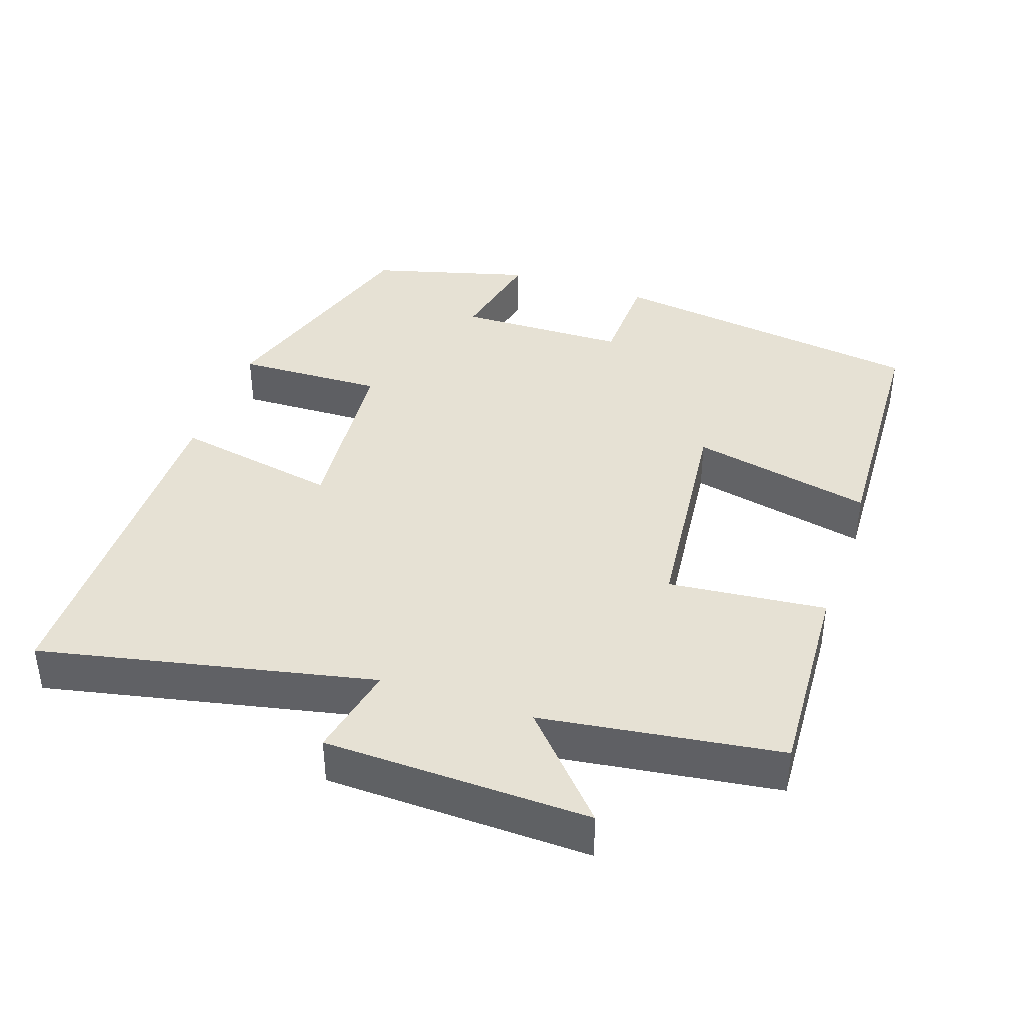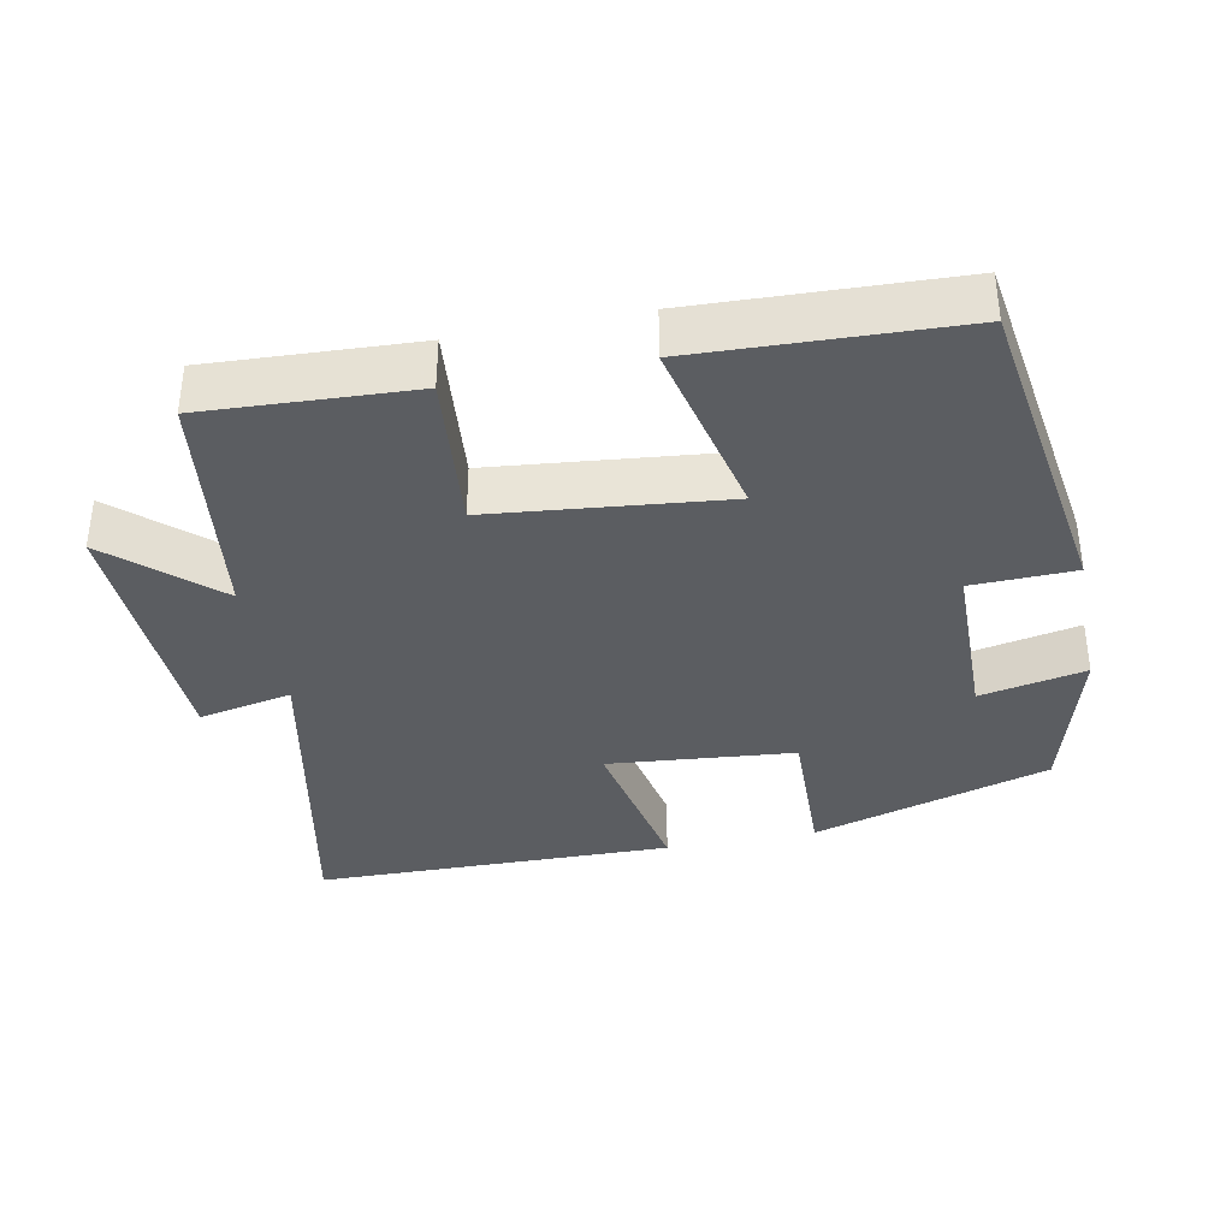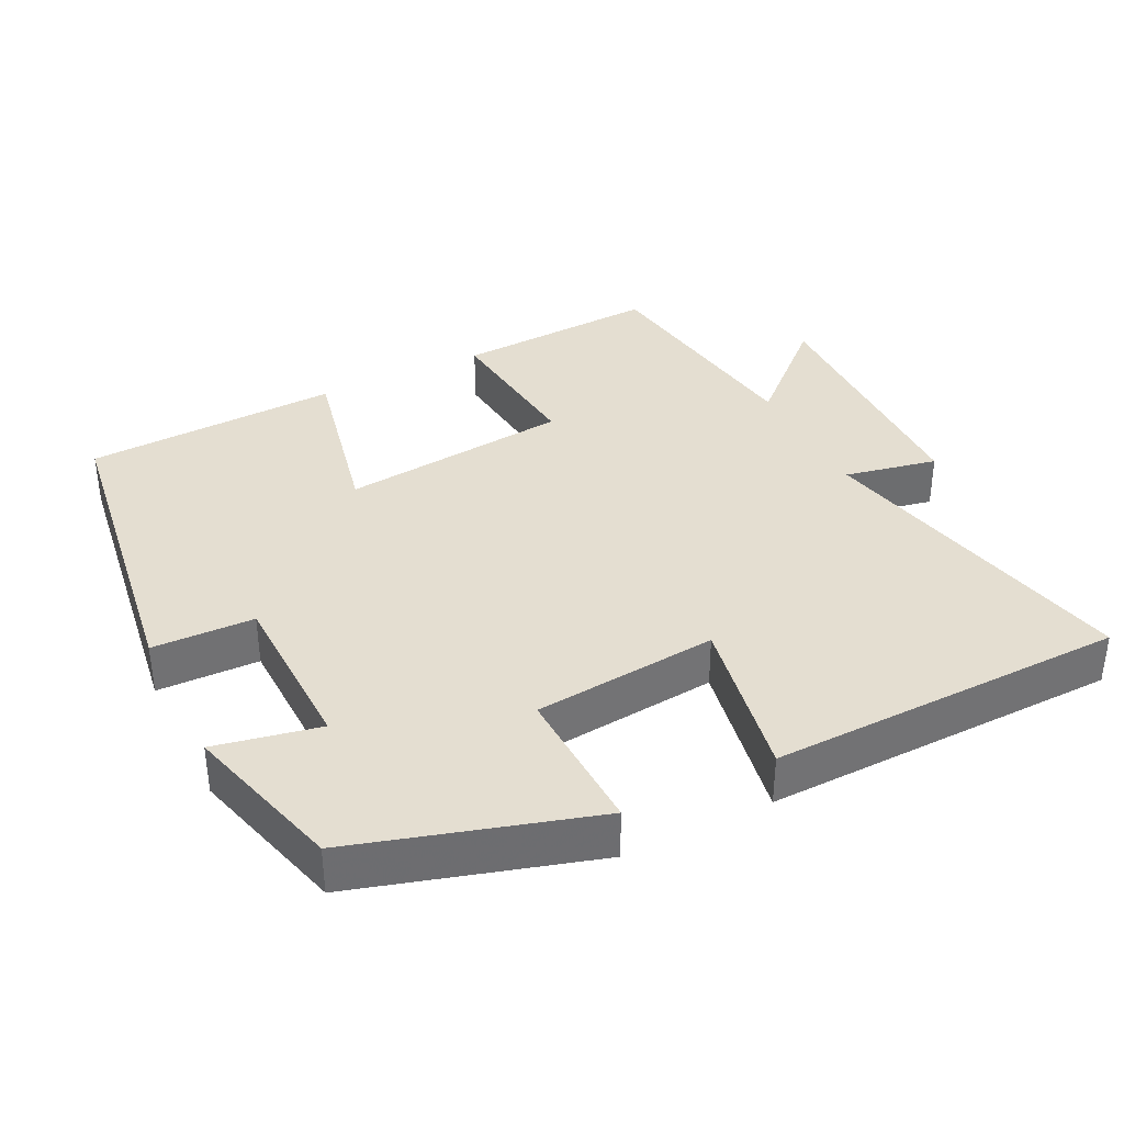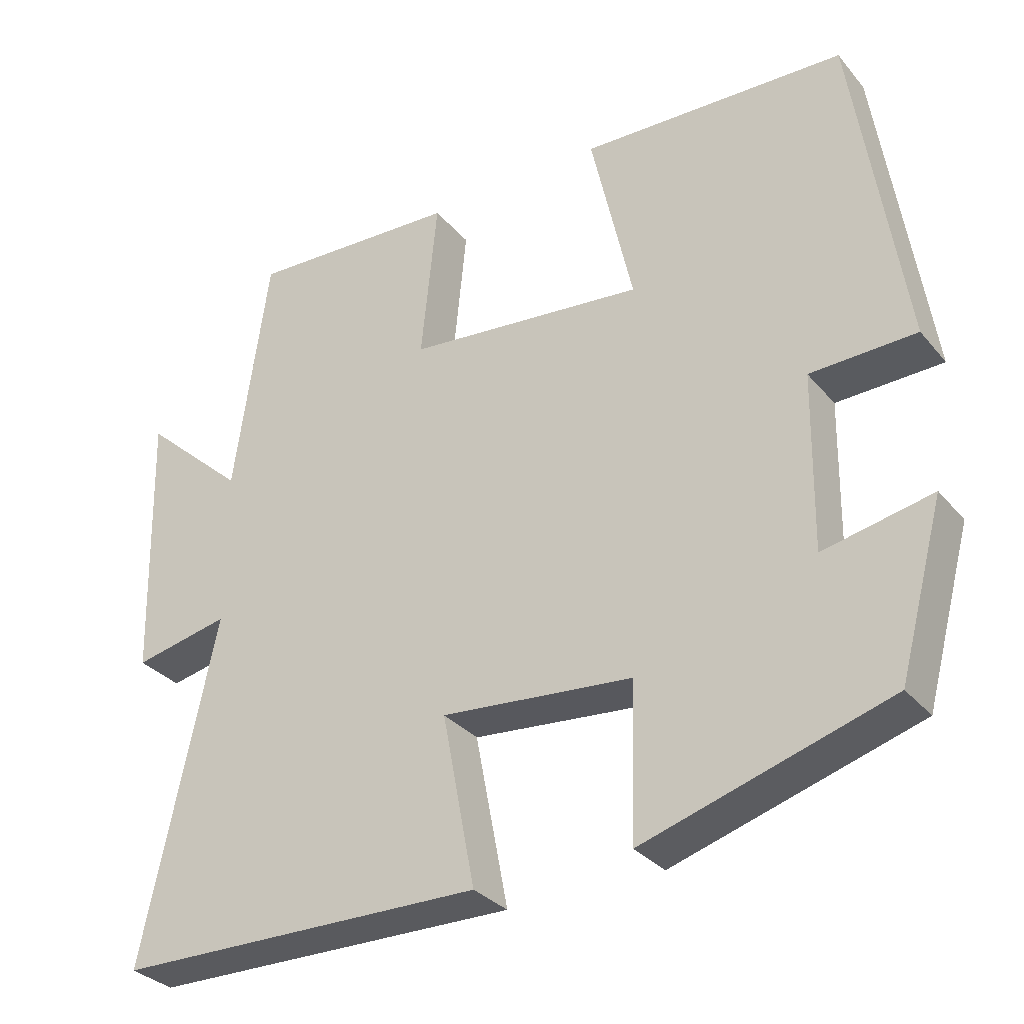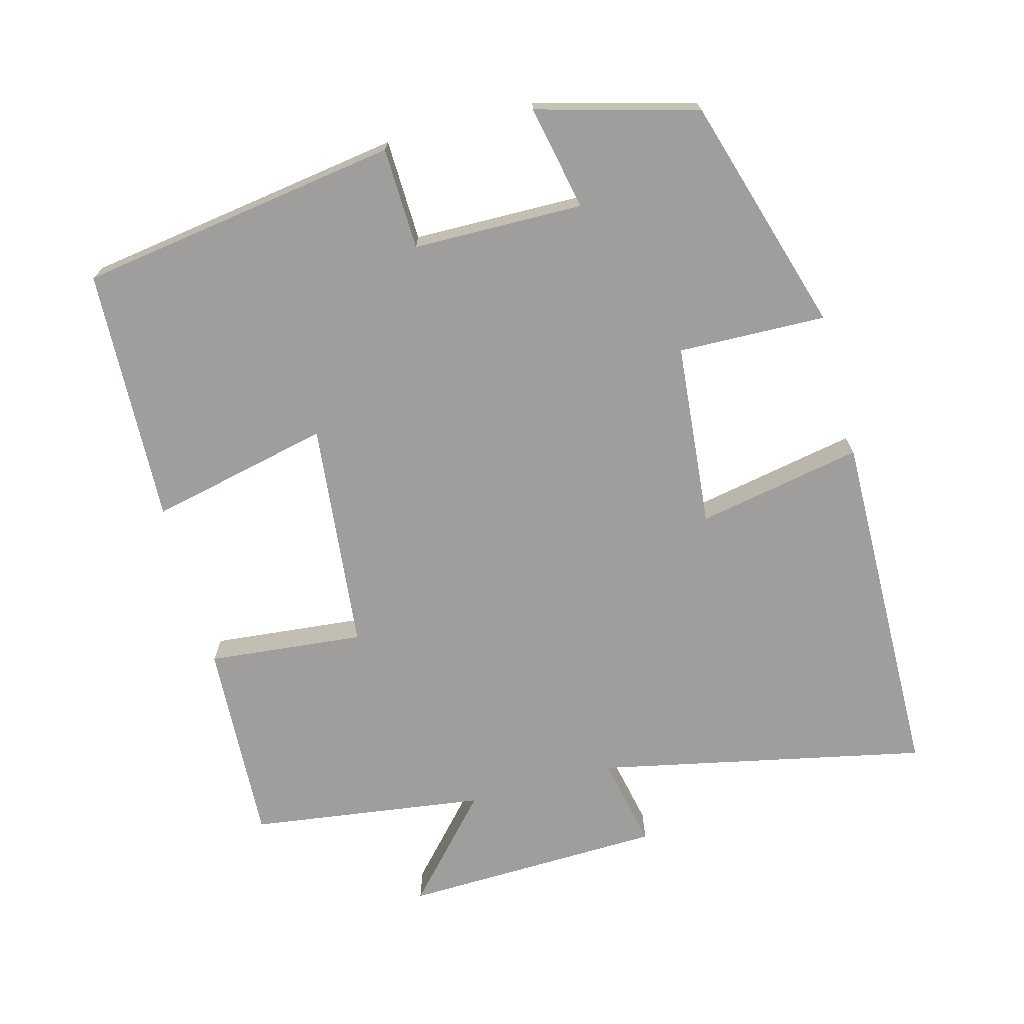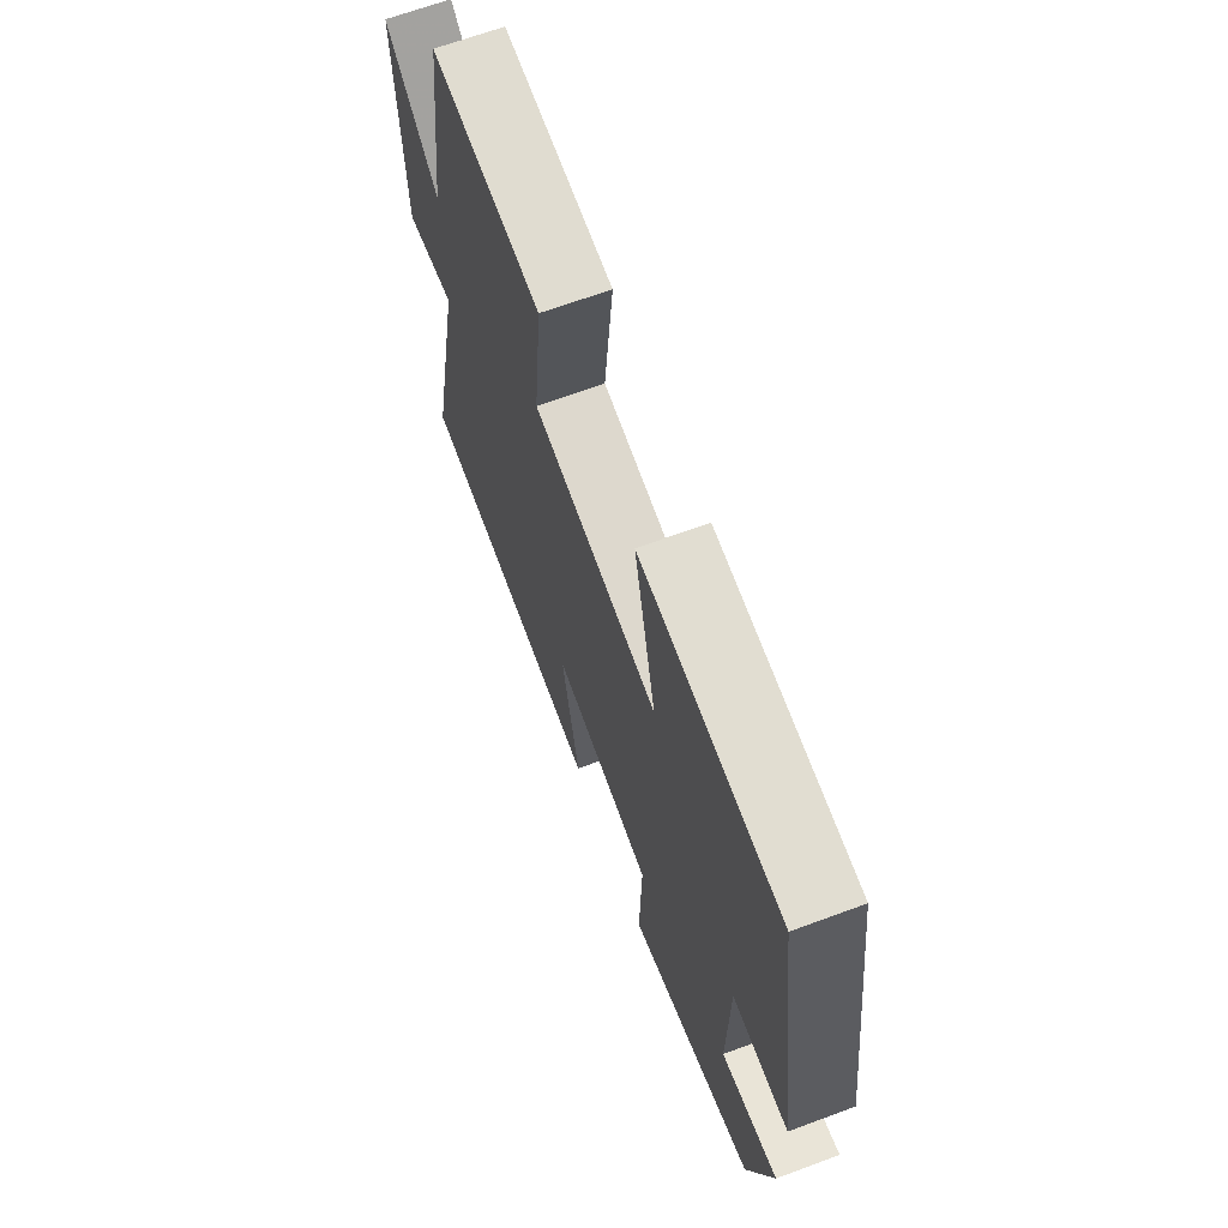
<metadata>
{"format":"obj","ext":"obj","renderer":"f3d","projection":"perspective","resolution":1024,"background":"white","views":[{"elev":39.3,"azim":-71.1,"up":"+Y"},{"elev":-36.1,"azim":11.4,"up":"+Y"},{"elev":36.4,"azim":153.3,"up":"+Y"},{"elev":-31.8,"azim":32.9,"up":"+Z"},{"elev":-70.9,"azim":105.1,"up":"+Y"},{"elev":66.9,"azim":69.7,"up":"+Z"}]}
</metadata>
<code>
v -0.454 0.07 0.515
v -0.168 0.07 0.5
v -0.19 0.07 0.281
v 0.132 0.07 0.247
v 0.076 0.07 0.5
v 0.434 0.07 0.485
v 0.5 0.07 0.036
v 0.358 0.07 0.032
v 0.354 0.07 -0.206
v 0.5 0.07 -0.176
v 0.439 0.07 -0.4
v 0.109 0.07 -0.5
v 0.115 0.07 -0.293
v -0.143 0.07 -0.269
v -0.099 0.07 -0.5
v -0.598 0.07 -0.492
v -0.5 0.07 -0.03
v -0.63 0.07 -0.057
v -0.64 0.07 0.311
v -0.5 0.07 0.184
v -0.454 0 0.515
v -0.168 0 0.5
v -0.19 0 0.281
v 0.132 0 0.247
v 0.076 0 0.5
v 0.434 0 0.485
v 0.5 0 0.036
v 0.358 0 0.032
v 0.354 0 -0.206
v 0.5 0 -0.176
v 0.439 0 -0.4
v 0.109 0 -0.5
v 0.115 0 -0.293
v -0.143 0 -0.269
v -0.099 0 -0.5
v -0.598 0 -0.492
v -0.5 0 -0.03
v -0.63 0 -0.057
v -0.64 0 0.311
v -0.5 0 0.184
f 17 18 19 20
f 1 2 3
f 20 1 3
f 17 20 3
f 14 15 16 17
f 17 3 4
f 14 17 4
f 13 14 4
f 11 12 13
f 10 11 13
f 9 10 13
f 8 9 13 4
f 6 7 8
f 5 6 8
f 4 5 8
f 40 39 38 37
f 23 22 21
f 23 21 40
f 23 40 37
f 37 36 35 34
f 24 23 37
f 24 37 34
f 24 34 33
f 33 32 31
f 33 31 30
f 33 30 29
f 24 33 29 28
f 28 27 26
f 28 26 25
f 28 25 24
f 1 21 22 2
f 2 22 23 3
f 3 23 24 4
f 4 24 25 5
f 5 25 26 6
f 6 26 27 7
f 7 27 28 8
f 8 28 29 9
f 9 29 30 10
f 10 30 31 11
f 11 31 32 12
f 12 32 33 13
f 13 33 34 14
f 14 34 35 15
f 15 35 36 16
f 16 36 37 17
f 17 37 38 18
f 18 38 39 19
f 19 39 40 20
f 20 40 21 1

</code>
